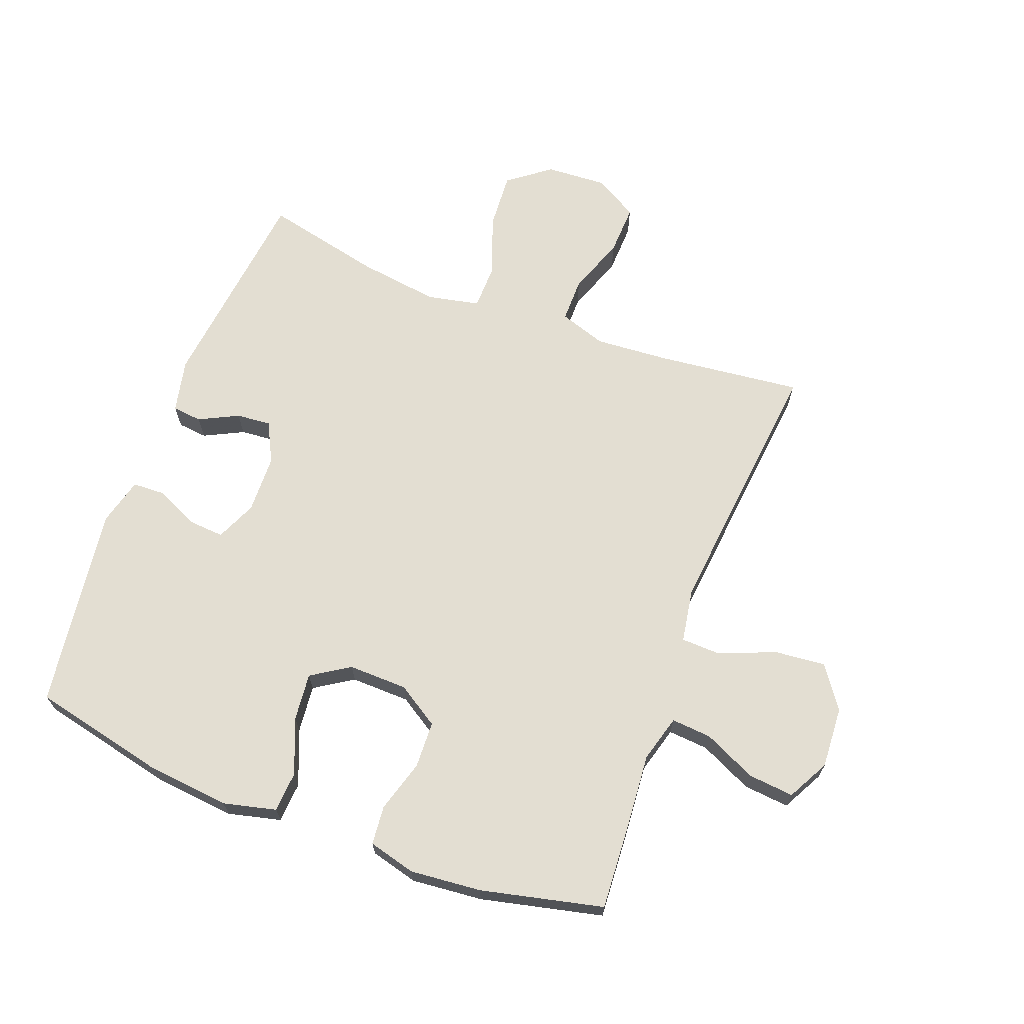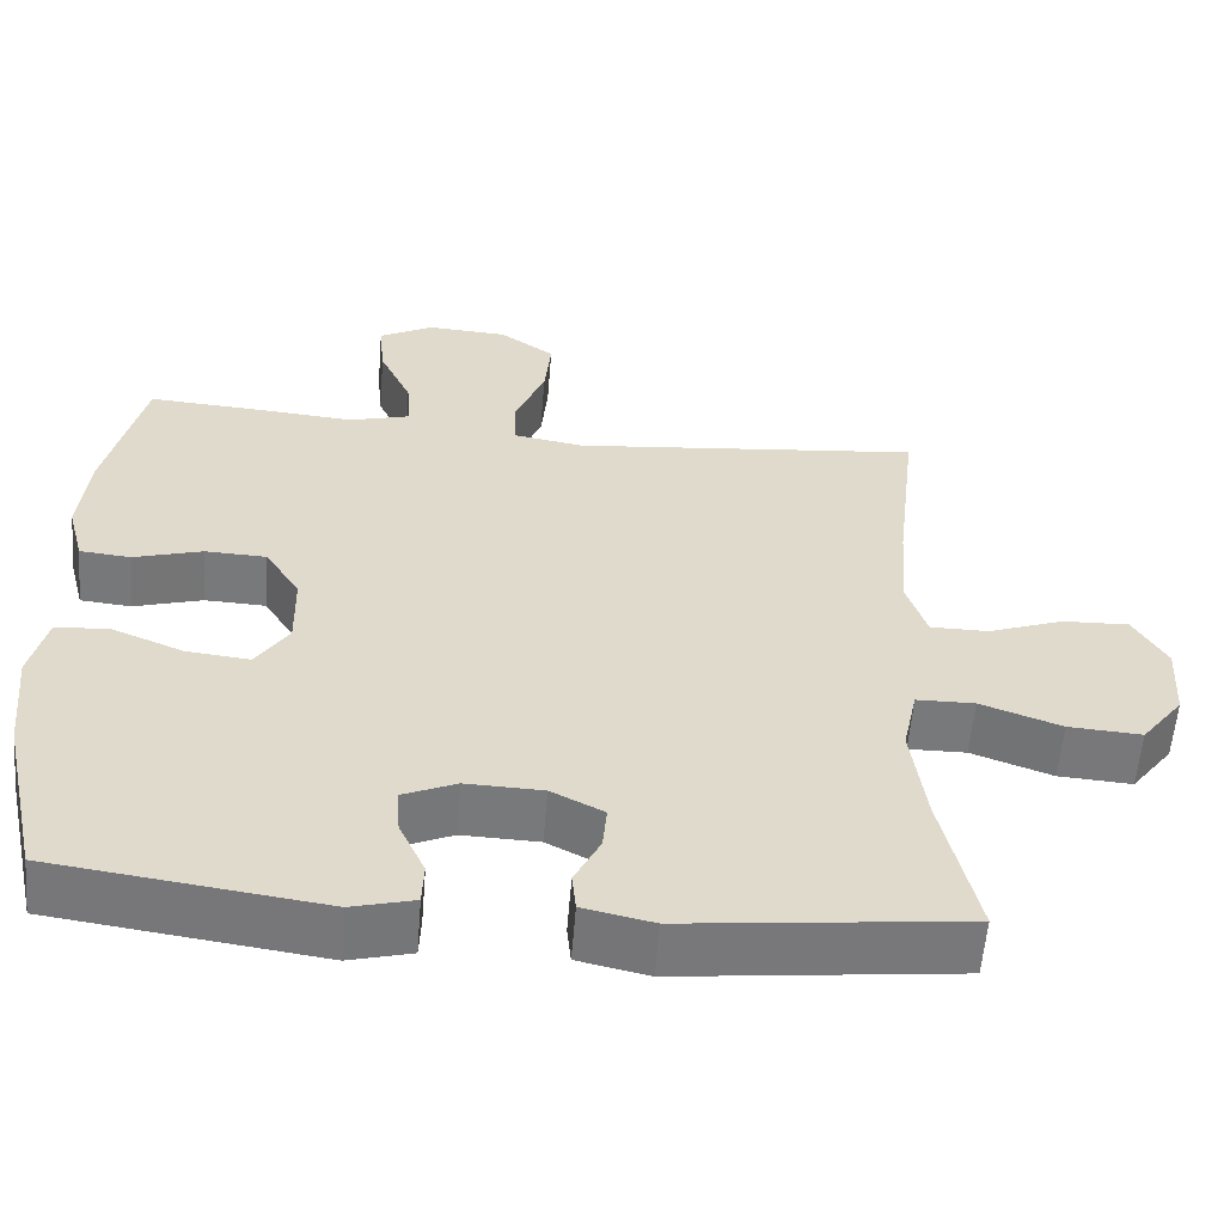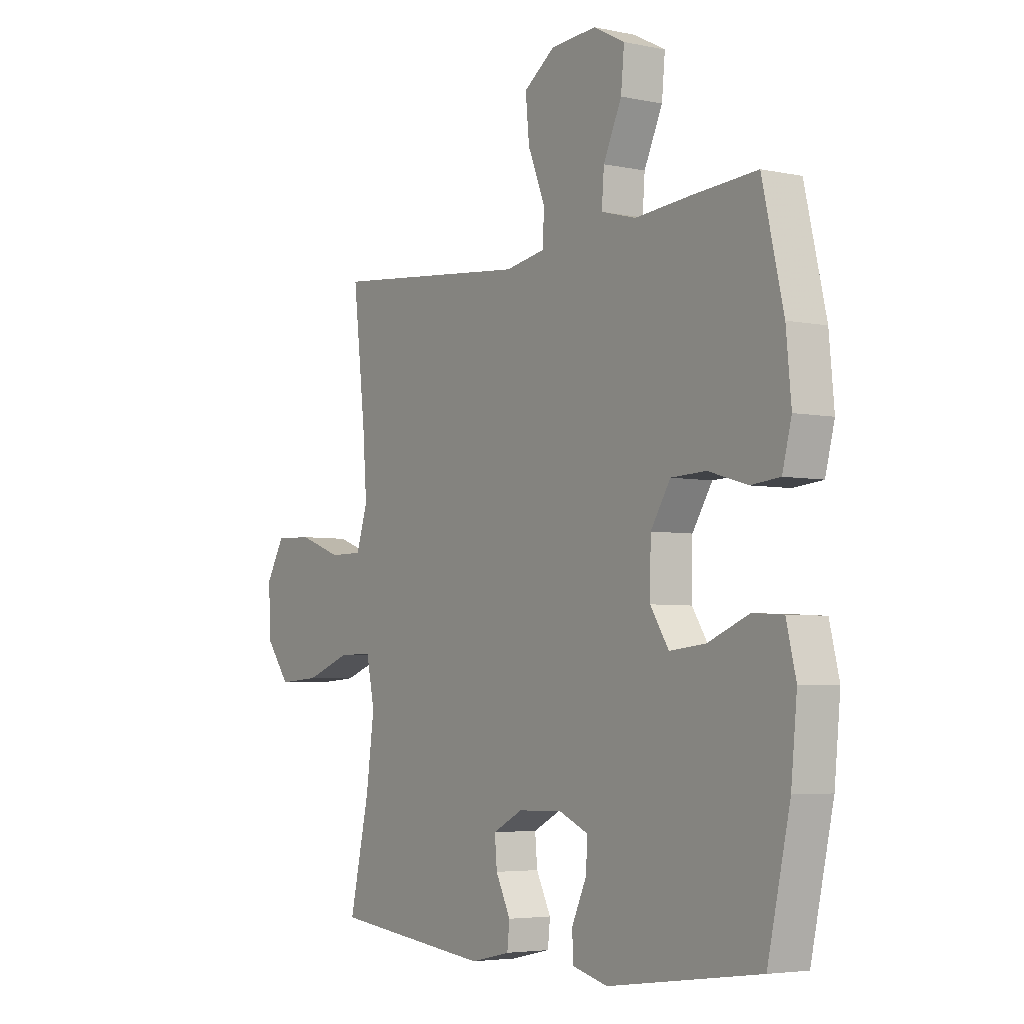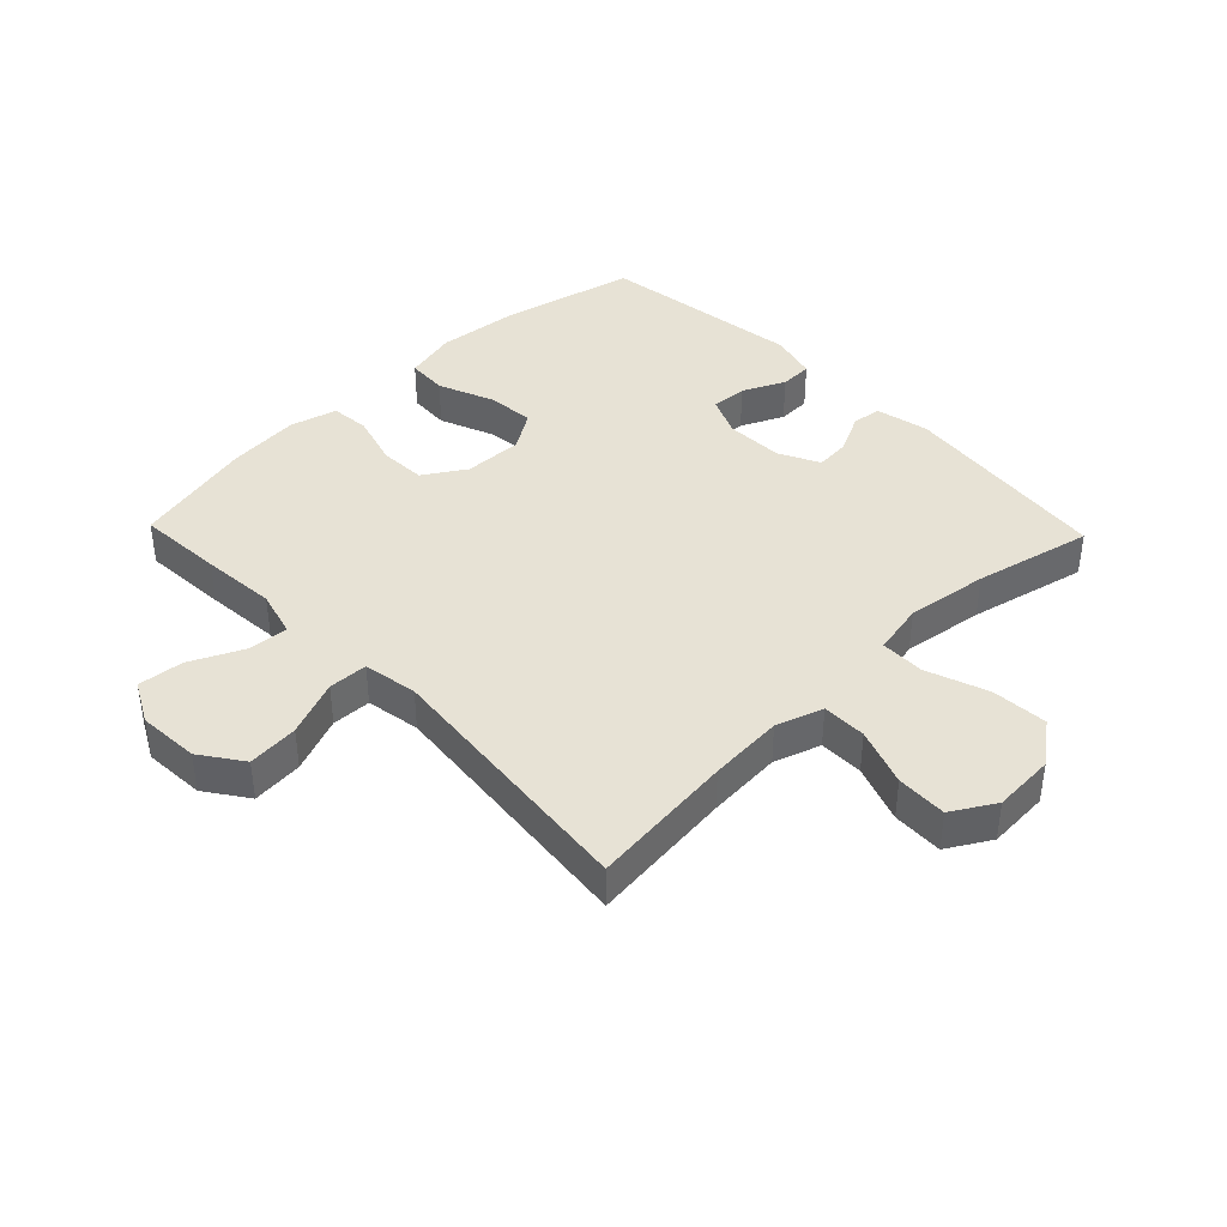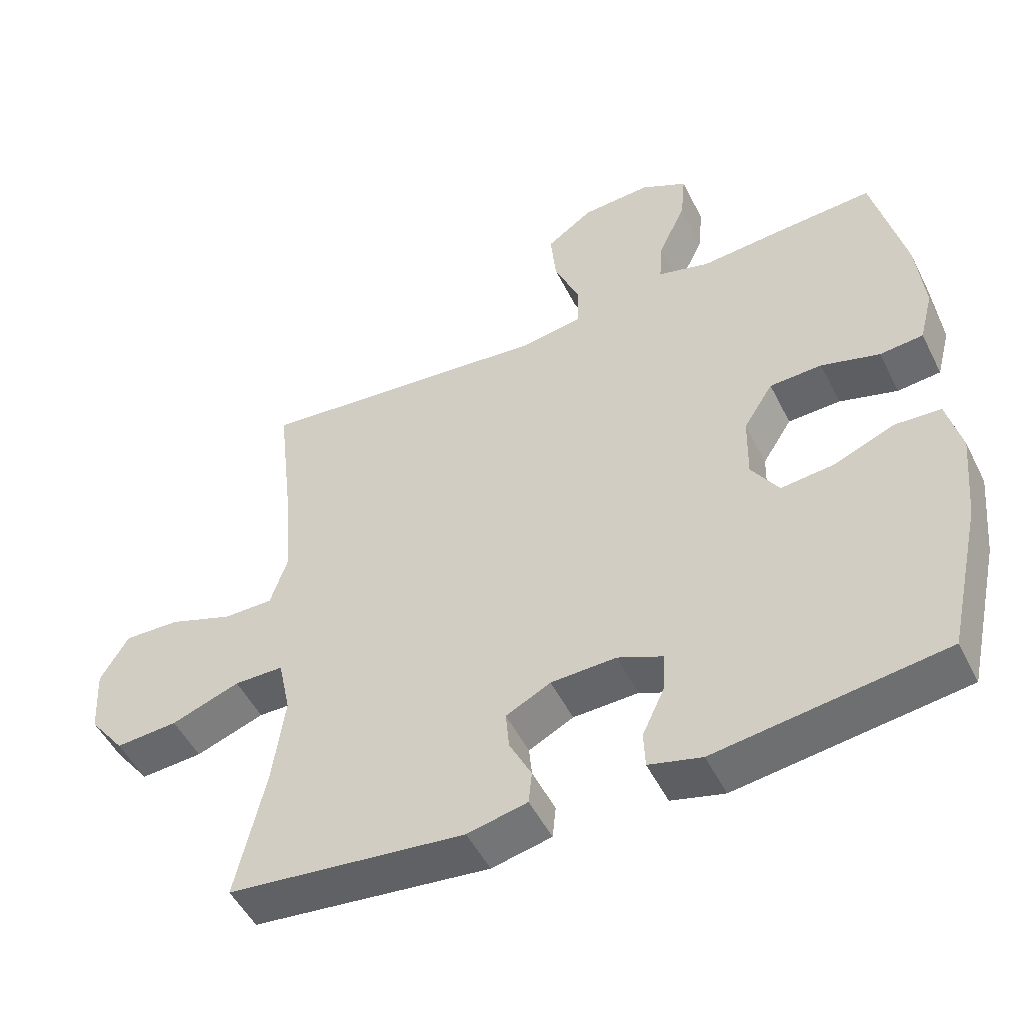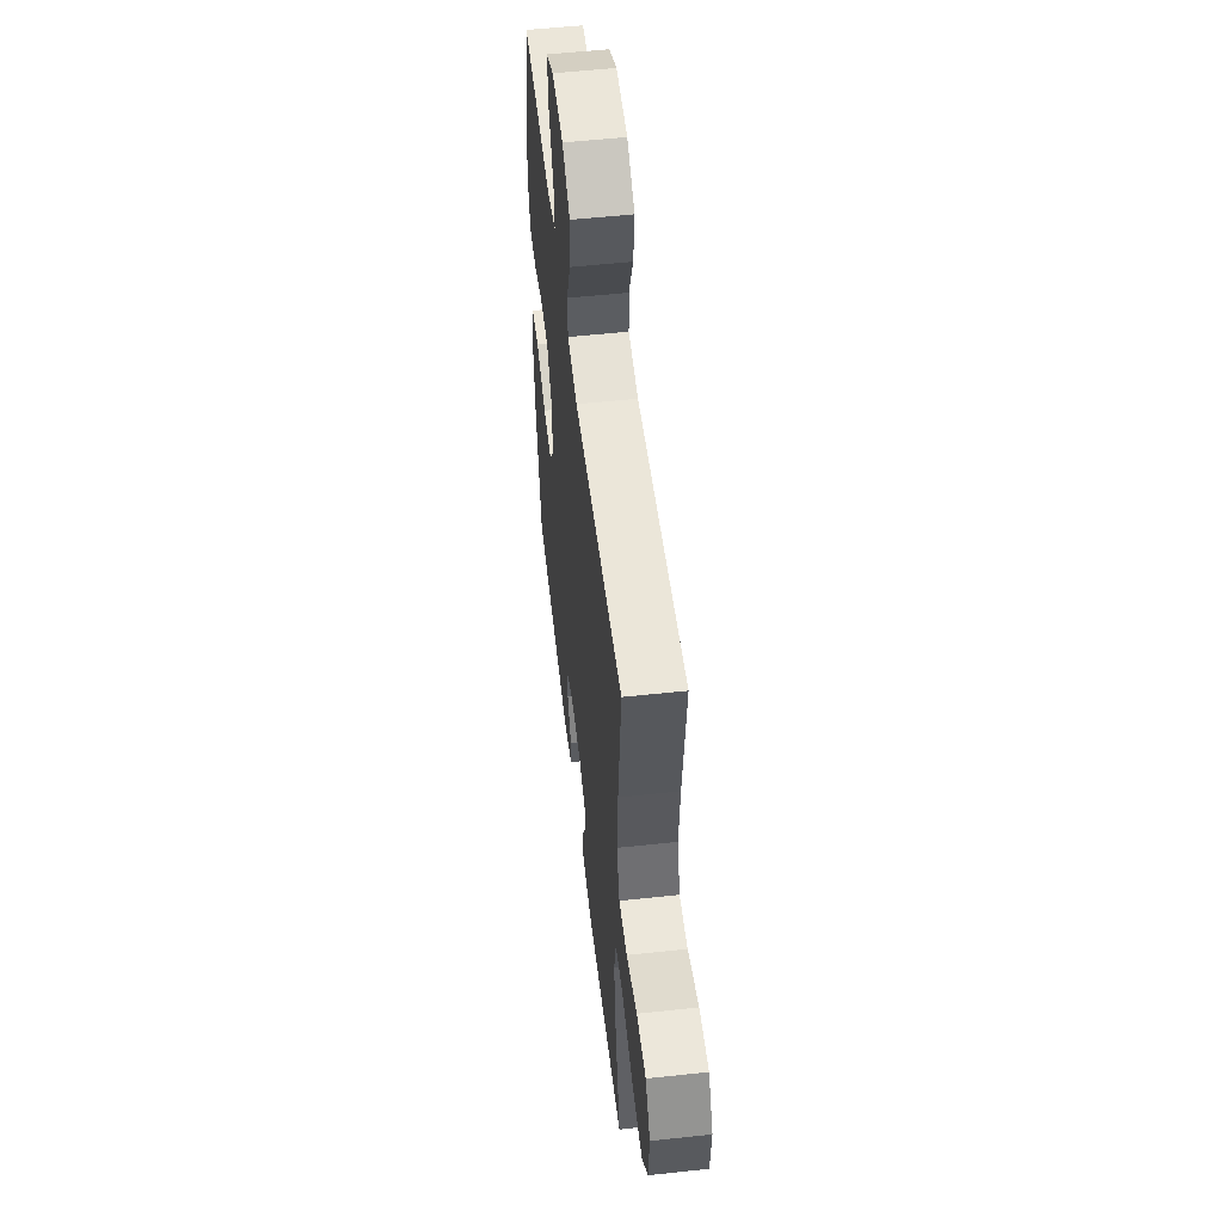
<metadata>
{"format":"obj","ext":"obj","renderer":"f3d","projection":"perspective","resolution":1024,"background":"white","views":[{"elev":67.6,"azim":-69.2,"up":"+Y"},{"elev":-57.7,"azim":-4.6,"up":"+Z"},{"elev":-4.5,"azim":-124.1,"up":"+Z"},{"elev":40.2,"azim":46.1,"up":"+Y"},{"elev":-50.6,"azim":-154.0,"up":"+Z"},{"elev":54.0,"azim":83.4,"up":"+Z"}]}
</metadata>
<code>
v -0.5 0.07 -0.5
v -0.549 0.07 -0.28
v -0.562 0.07 -0.147
v -0.541 0.07 -0.061
v -0.475 0.07 -0.057
v -0.386 0.07 -0.093
v -0.308 0.07 -0.101
v -0.268 0.07 -0.039
v -0.27 0.07 0.057
v -0.313 0.07 0.125
v -0.389 0.07 0.128
v -0.474 0.07 0.103
v -0.537 0.07 0.109
v -0.557 0.07 0.186
v -0.546 0.07 0.302
v -0.5 0.07 0.5
v -0.36 0.07 0.491
v -0.239 0.07 0.481
v -0.163 0.07 0.502
v -0.168 0.07 0.567
v -0.208 0.07 0.653
v -0.215 0.07 0.727
v -0.147 0.07 0.763
v -0.047 0.07 0.757
v 0.021 0.07 0.709
v 0.013 0.07 0.626
v -0.024 0.07 0.535
v -0.022 0.07 0.471
v 0.066 0.07 0.456
v 0.5 0.07 0.5
v 0.473 0.07 0.265
v 0.464 0.07 0.144
v 0.489 0.07 0.068
v 0.561 0.07 0.068
v 0.655 0.07 0.102
v 0.737 0.07 0.105
v 0.778 0.07 0.035
v 0.772 0.07 -0.065
v 0.72 0.07 -0.133
v 0.629 0.07 -0.127
v 0.529 0.07 -0.091
v 0.457 0.07 -0.092
v 0.439 0.07 -0.177
v 0.457 0.07 -0.309
v 0.5 0.07 -0.5
v 0.155 0.07 -0.539
v 0.068 0.07 -0.52
v 0.063 0.07 -0.472
v 0.095 0.07 -0.408
v 0.1 0.07 -0.352
v 0.035 0.07 -0.319
v -0.06 0.07 -0.316
v -0.126 0.07 -0.345
v -0.122 0.07 -0.403
v -0.09 0.07 -0.472
v -0.092 0.07 -0.525
v -0.169 0.07 -0.545
v -0.5 0 -0.5
v -0.549 0 -0.28
v -0.562 0 -0.147
v -0.541 0 -0.061
v -0.475 0 -0.057
v -0.386 0 -0.093
v -0.308 0 -0.101
v -0.268 0 -0.039
v -0.27 0 0.057
v -0.313 0 0.125
v -0.389 0 0.128
v -0.474 0 0.103
v -0.537 0 0.109
v -0.557 0 0.186
v -0.546 0 0.302
v -0.5 0 0.5
v -0.36 0 0.491
v -0.239 0 0.481
v -0.163 0 0.502
v -0.168 0 0.567
v -0.208 0 0.653
v -0.215 0 0.727
v -0.147 0 0.763
v -0.047 0 0.757
v 0.021 0 0.709
v 0.013 0 0.626
v -0.024 0 0.535
v -0.022 0 0.471
v 0.066 0 0.456
v 0.5 0 0.5
v 0.473 0 0.265
v 0.464 0 0.144
v 0.489 0 0.068
v 0.561 0 0.068
v 0.655 0 0.102
v 0.737 0 0.105
v 0.778 0 0.035
v 0.772 0 -0.065
v 0.72 0 -0.133
v 0.629 0 -0.127
v 0.529 0 -0.091
v 0.457 0 -0.092
v 0.439 0 -0.177
v 0.457 0 -0.309
v 0.5 0 -0.5
v 0.155 0 -0.539
v 0.068 0 -0.52
v 0.063 0 -0.472
v 0.095 0 -0.408
v 0.1 0 -0.352
v 0.035 0 -0.319
v -0.06 0 -0.316
v -0.126 0 -0.345
v -0.122 0 -0.403
v -0.09 0 -0.472
v -0.092 0 -0.525
v -0.169 0 -0.545
f 54 55 56 57
f 53 54 57 1
f 52 53 1 2
f 51 52 2 3
f 46 47 48 49
f 44 45 46 49
f 43 44 49 50
f 42 43 50 51
f 38 39 40 41
f 38 41 42
f 37 38 42
f 34 35 36 37
f 33 34 37 42
f 32 33 42 51
f 29 30 31
f 28 29 31 32
f 24 25 26 27
f 24 27 28
f 23 24 28
f 20 21 22 23
f 19 20 23 28
f 18 19 28 32
f 11 12 13 14
f 10 11 14 15
f 3 4 5 6
f 3 6 7
f 51 3 7
f 32 51 7 8
f 18 32 8 9
f 17 18 9 10
f 10 15 16 17
f 114 113 112 111
f 58 114 111 110
f 59 58 110 109
f 60 59 109 108
f 106 105 104 103
f 106 103 102 101
f 107 106 101 100
f 108 107 100 99
f 98 97 96 95
f 99 98 95
f 99 95 94
f 94 93 92 91
f 99 94 91 90
f 108 99 90 89
f 88 87 86
f 89 88 86 85
f 84 83 82 81
f 85 84 81
f 85 81 80
f 80 79 78 77
f 85 80 77 76
f 89 85 76 75
f 71 70 69 68
f 72 71 68 67
f 63 62 61 60
f 64 63 60
f 64 60 108
f 65 64 108 89
f 66 65 89 75
f 67 66 75 74
f 74 73 72 67
f 1 58 59 2
f 2 59 60 3
f 3 60 61 4
f 4 61 62 5
f 5 62 63 6
f 6 63 64 7
f 7 64 65 8
f 8 65 66 9
f 9 66 67 10
f 10 67 68 11
f 11 68 69 12
f 12 69 70 13
f 13 70 71 14
f 14 71 72 15
f 15 72 73 16
f 16 73 74 17
f 17 74 75 18
f 18 75 76 19
f 19 76 77 20
f 20 77 78 21
f 21 78 79 22
f 22 79 80 23
f 23 80 81 24
f 24 81 82 25
f 25 82 83 26
f 26 83 84 27
f 27 84 85 28
f 28 85 86 29
f 29 86 87 30
f 30 87 88 31
f 31 88 89 32
f 32 89 90 33
f 33 90 91 34
f 34 91 92 35
f 35 92 93 36
f 36 93 94 37
f 37 94 95 38
f 38 95 96 39
f 39 96 97 40
f 40 97 98 41
f 41 98 99 42
f 42 99 100 43
f 43 100 101 44
f 44 101 102 45
f 45 102 103 46
f 46 103 104 47
f 47 104 105 48
f 48 105 106 49
f 49 106 107 50
f 50 107 108 51
f 51 108 109 52
f 52 109 110 53
f 53 110 111 54
f 54 111 112 55
f 55 112 113 56
f 56 113 114 57
f 57 114 58 1

</code>
